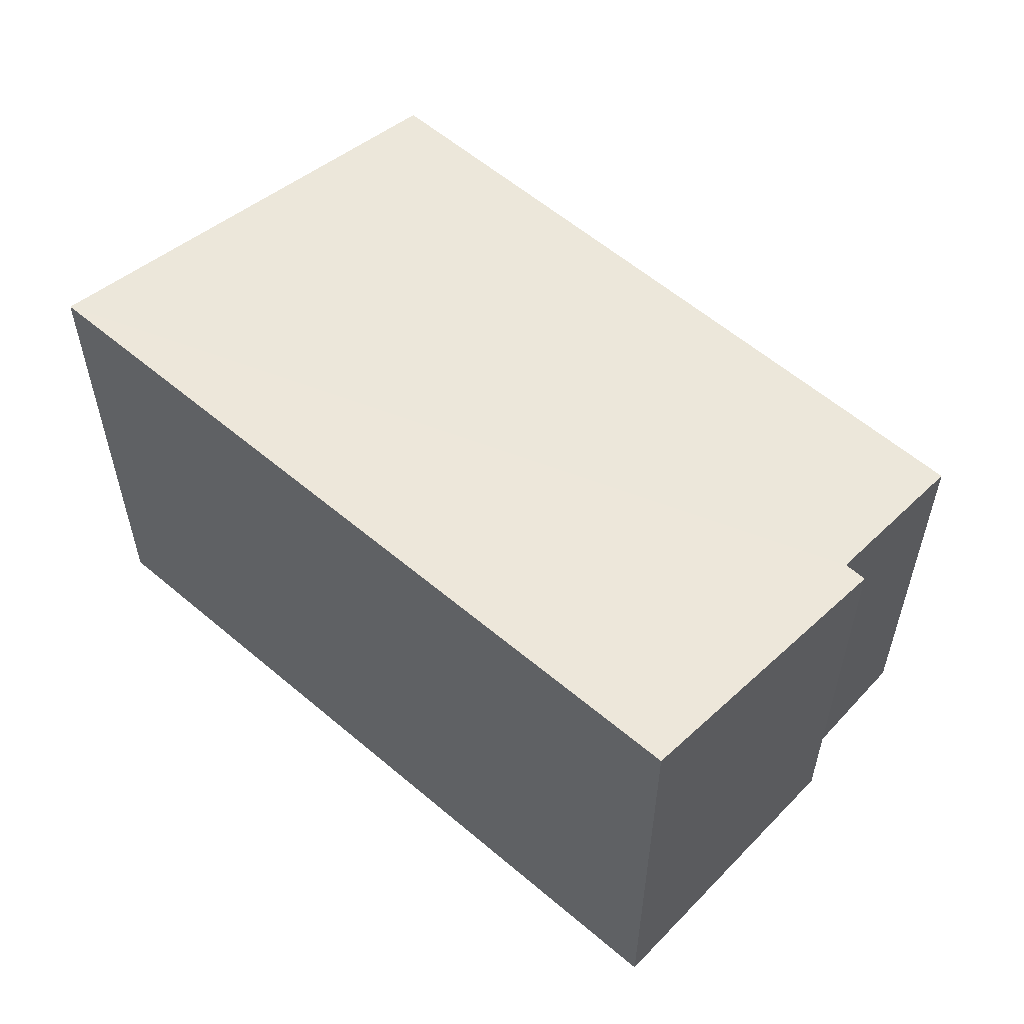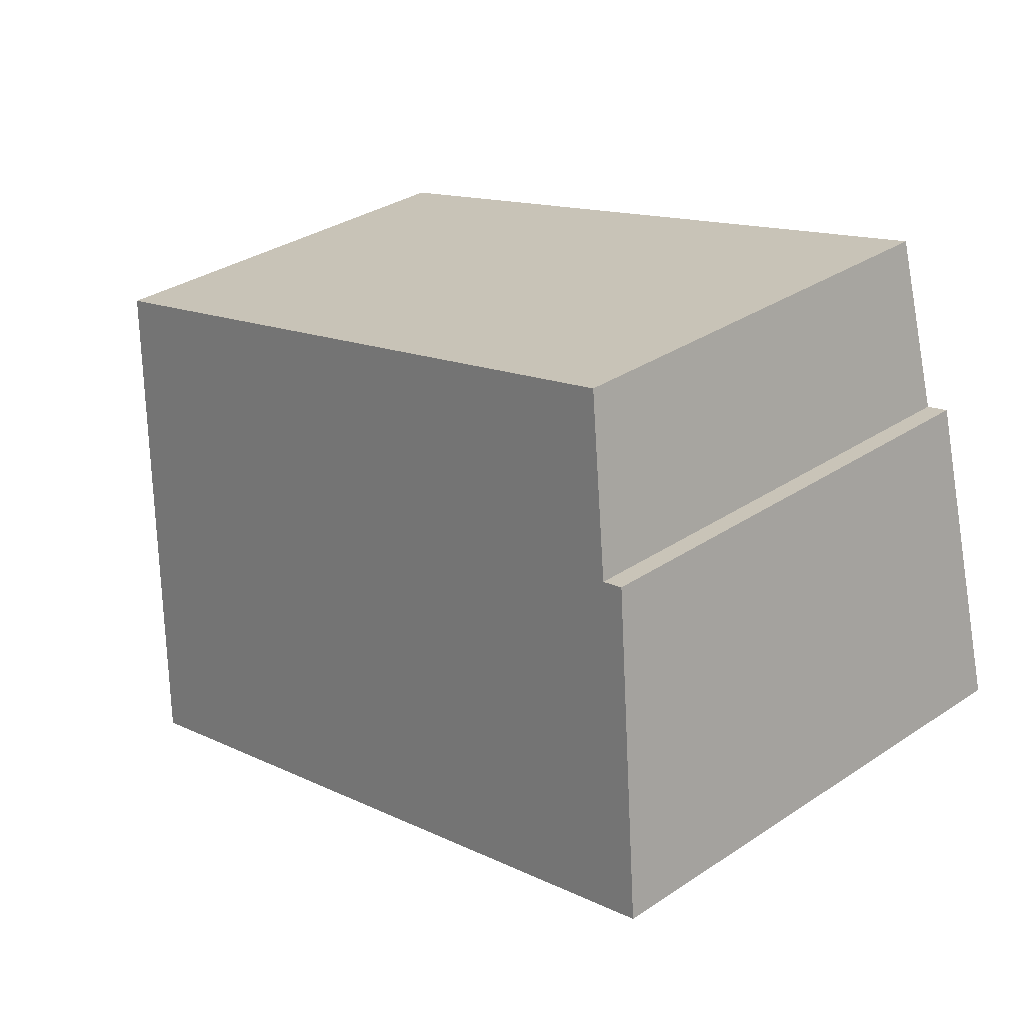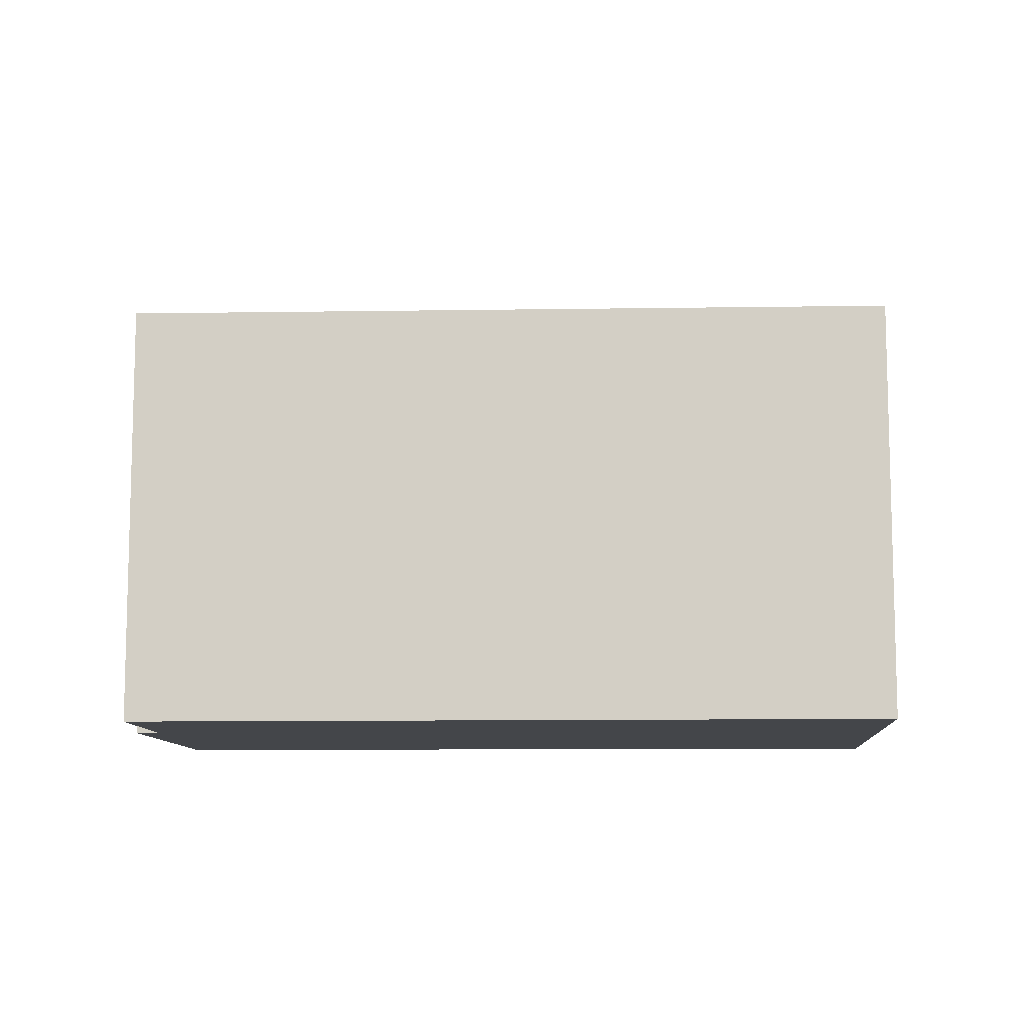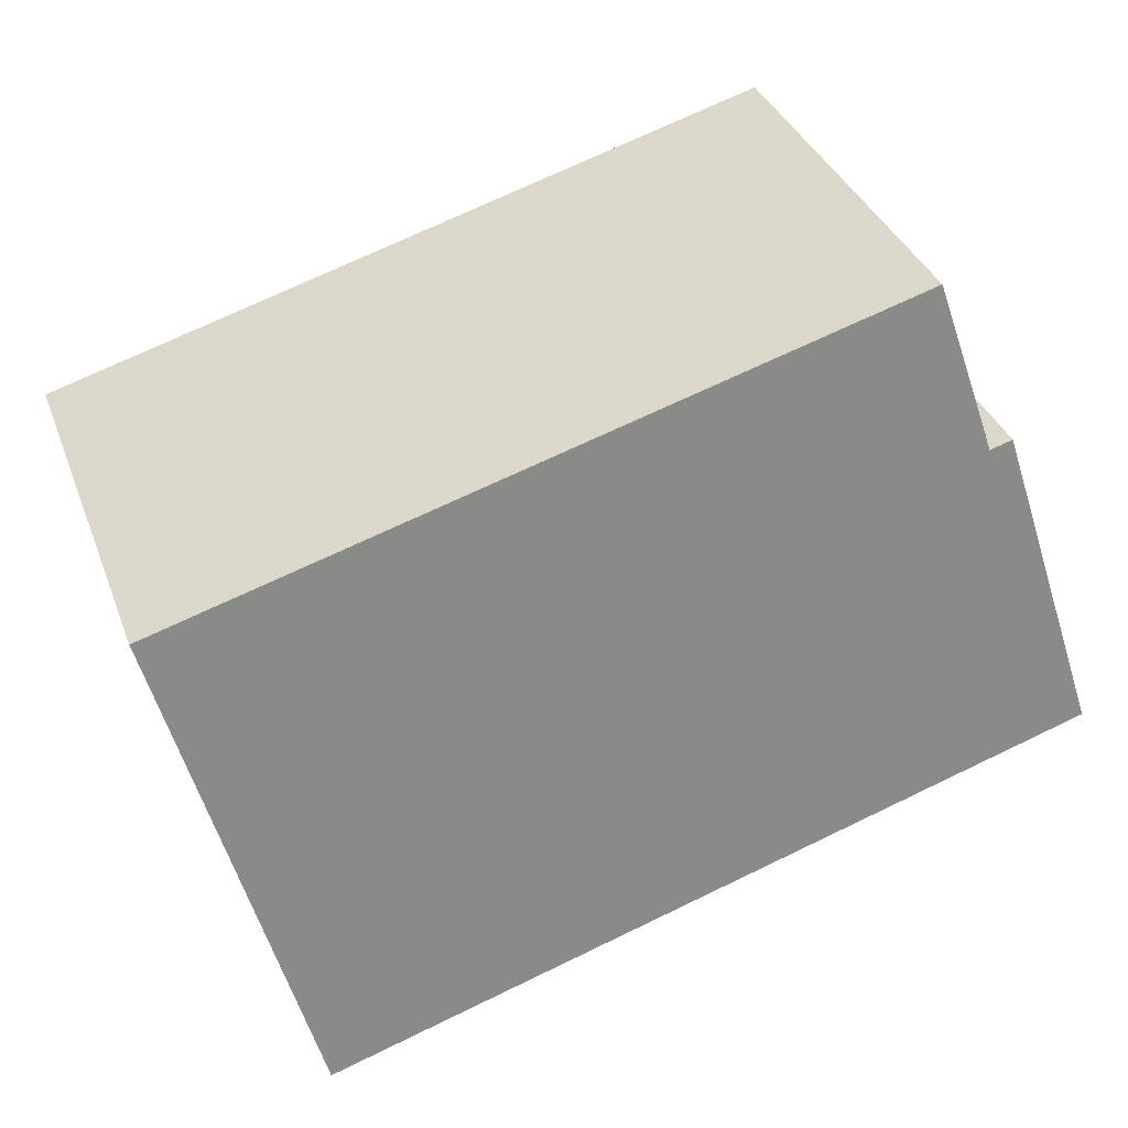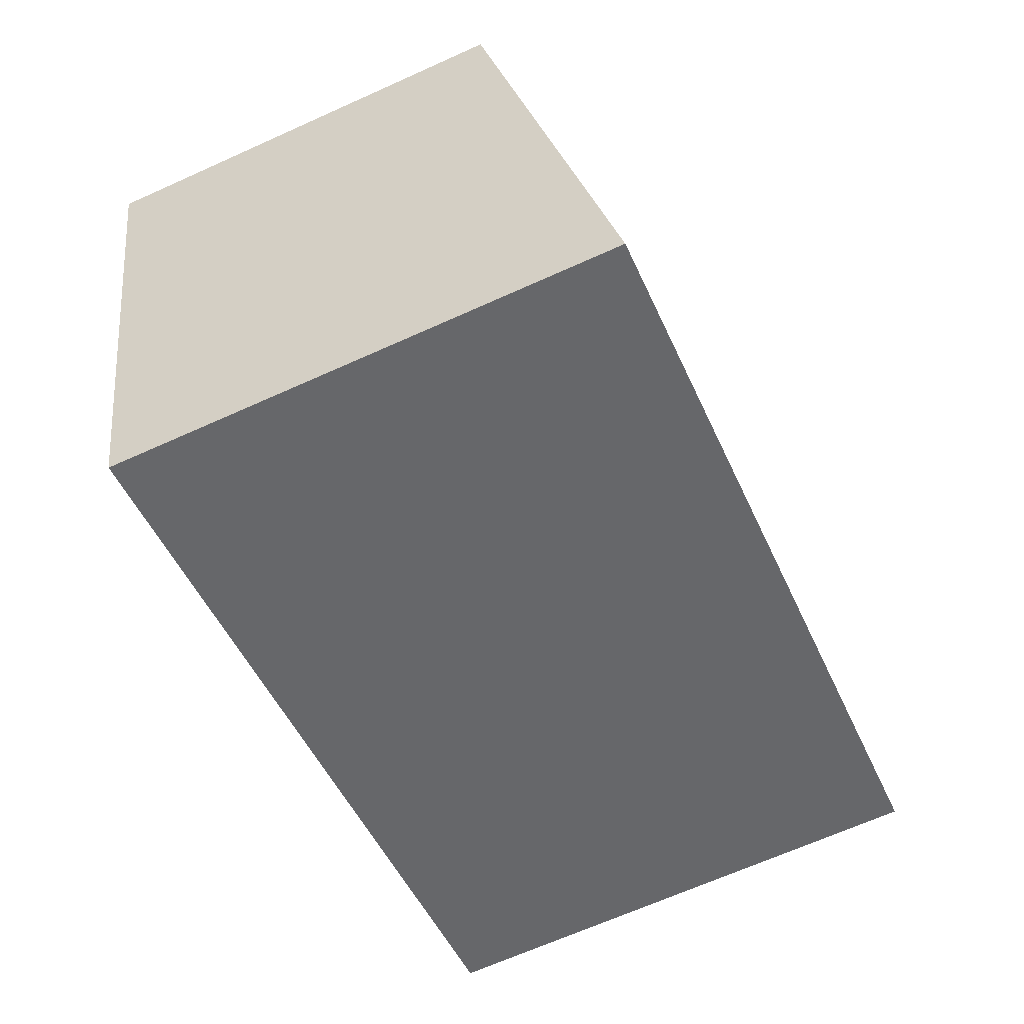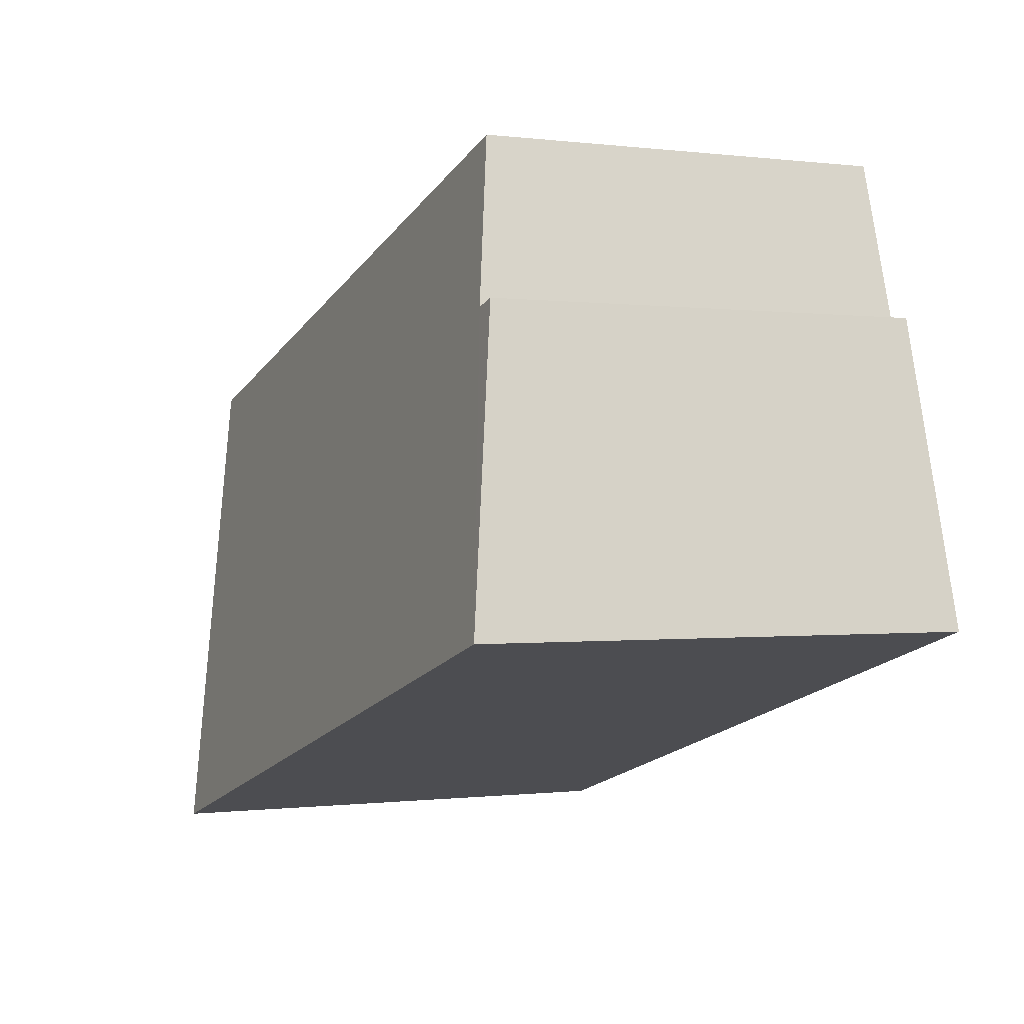
<metadata>
{"format":"obj","ext":"obj","renderer":"f3d","projection":"perspective","resolution":1024,"background":"white","views":[{"elev":56.5,"azim":-121.6,"up":"+Y"},{"elev":33.7,"azim":-132.0,"up":"+Z"},{"elev":-9.7,"azim":18.8,"up":"+Y"},{"elev":36.2,"azim":160.7,"up":"+Z"},{"elev":-67.2,"azim":114.3,"up":"+Z"},{"elev":-0.3,"azim":-115.9,"up":"+Z"}]}
</metadata>
<code>
v  7.658 5.035 -2.324
v  1.547 4.188 4.608
v  8.9 4.165 2.516
v  1.056 4.488 2.961
v  0 5.035 3.083e-16
v  0.829 4.489 3.023
v  1.547 -2.822e-16 4.608
v  8.9 -1.541e-16 2.516
v  0.829 -1.851e-16 3.023
v  1.056 -1.813e-16 2.961
v  7.658 1.423e-16 -2.324
v  0 0 0
g defaultobject
f 1 2 3
f 2 1 4
f 4 1 5
f 4 5 6
f 7 3 2
f 3 7 8
f 9 4 6
f 4 9 10
f 3 11 1
f 11 3 8
f 11 5 1
f 5 11 12
f 12 6 5
f 6 12 9
f 10 2 4
f 2 10 7
f 7 11 8
f 11 7 10
f 11 10 9
f 11 9 12

</code>
